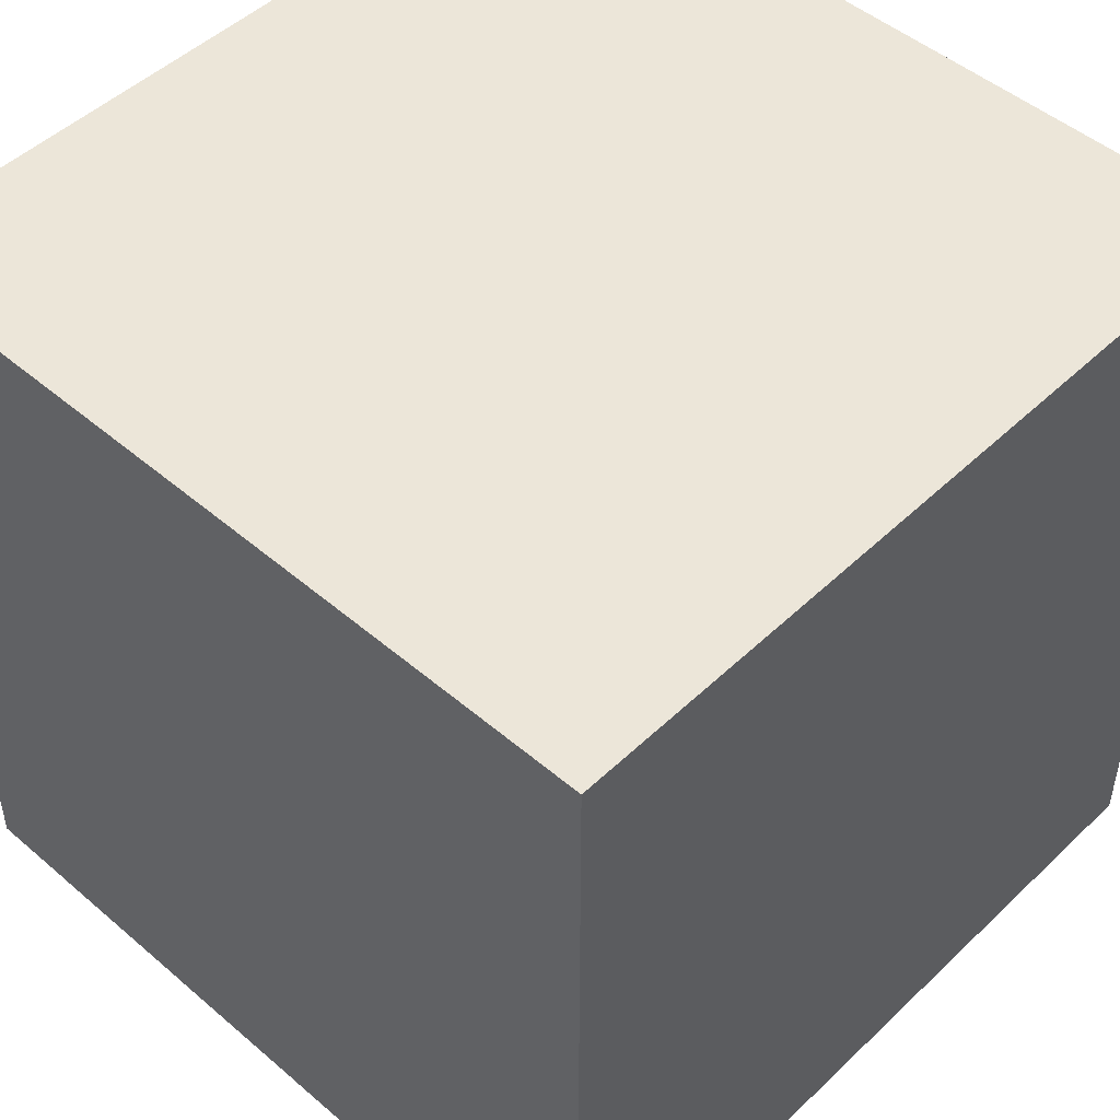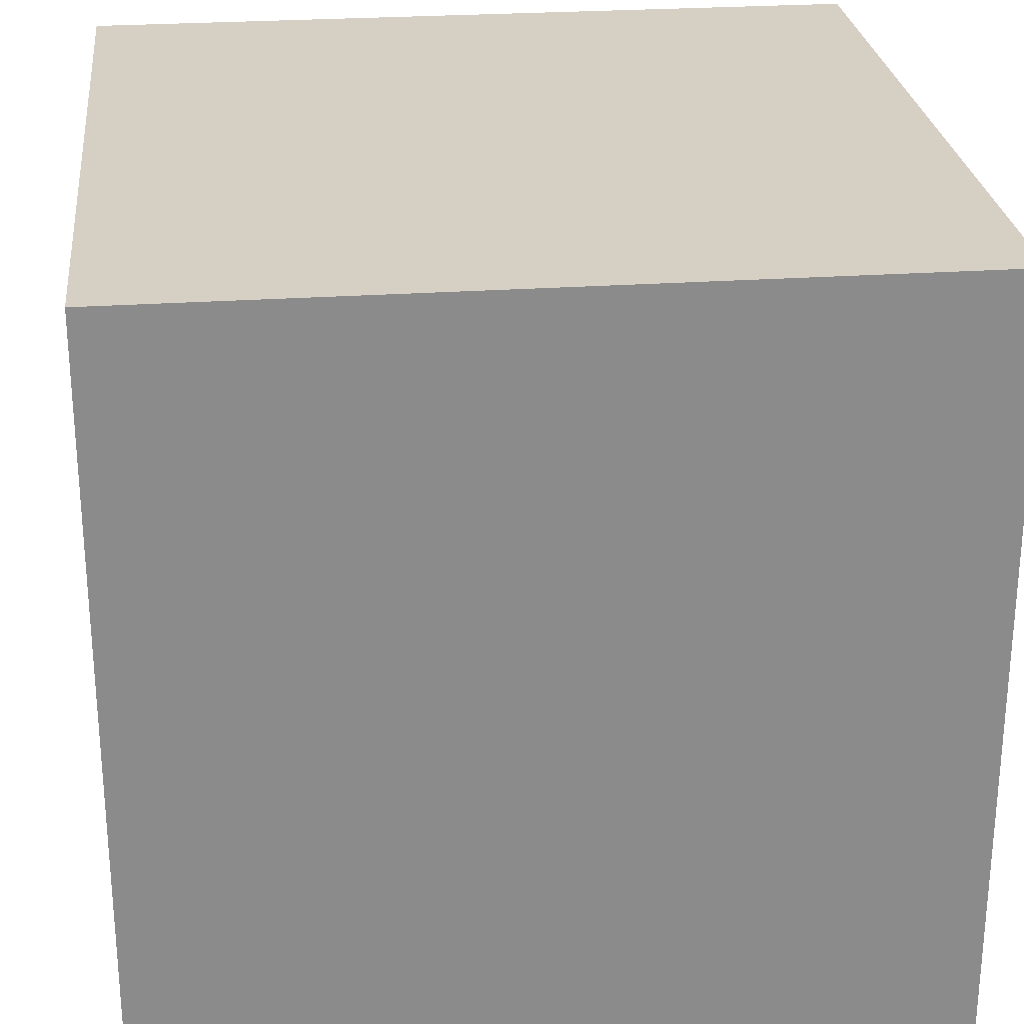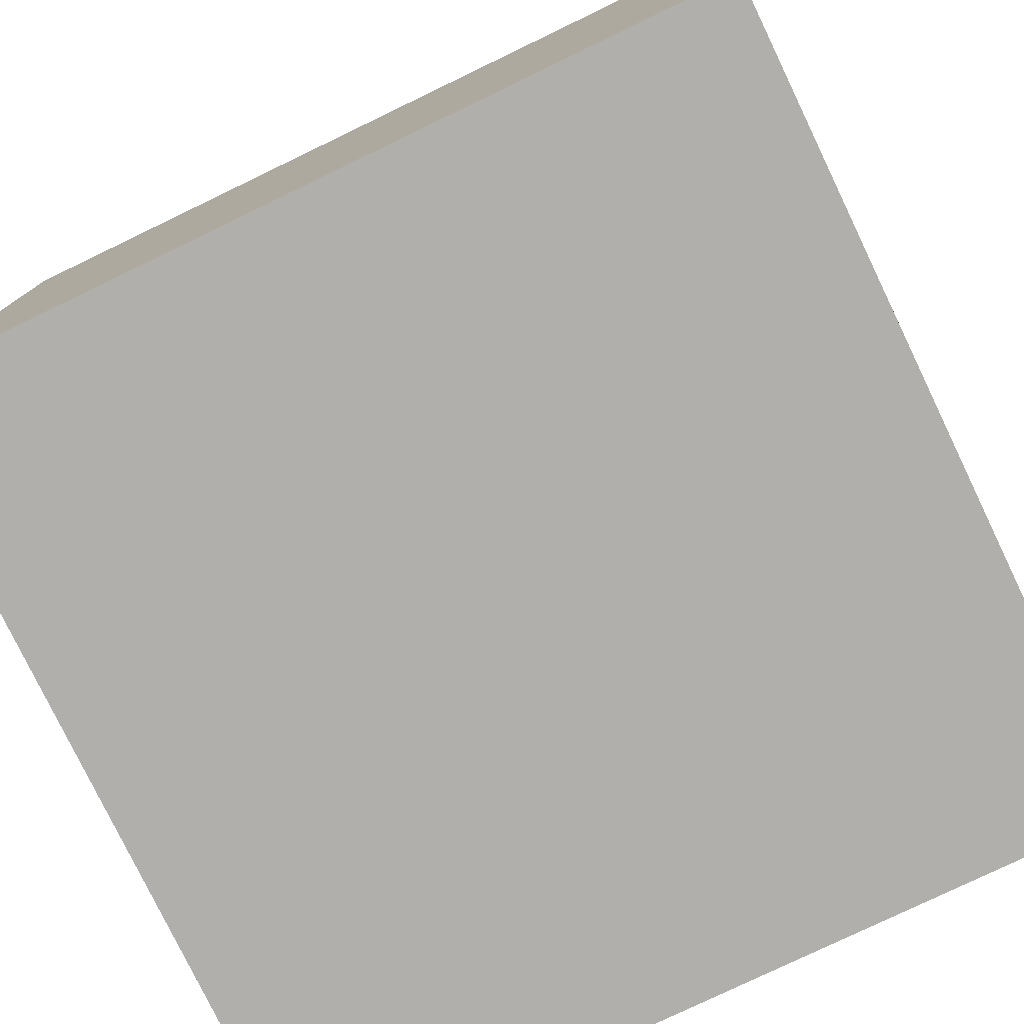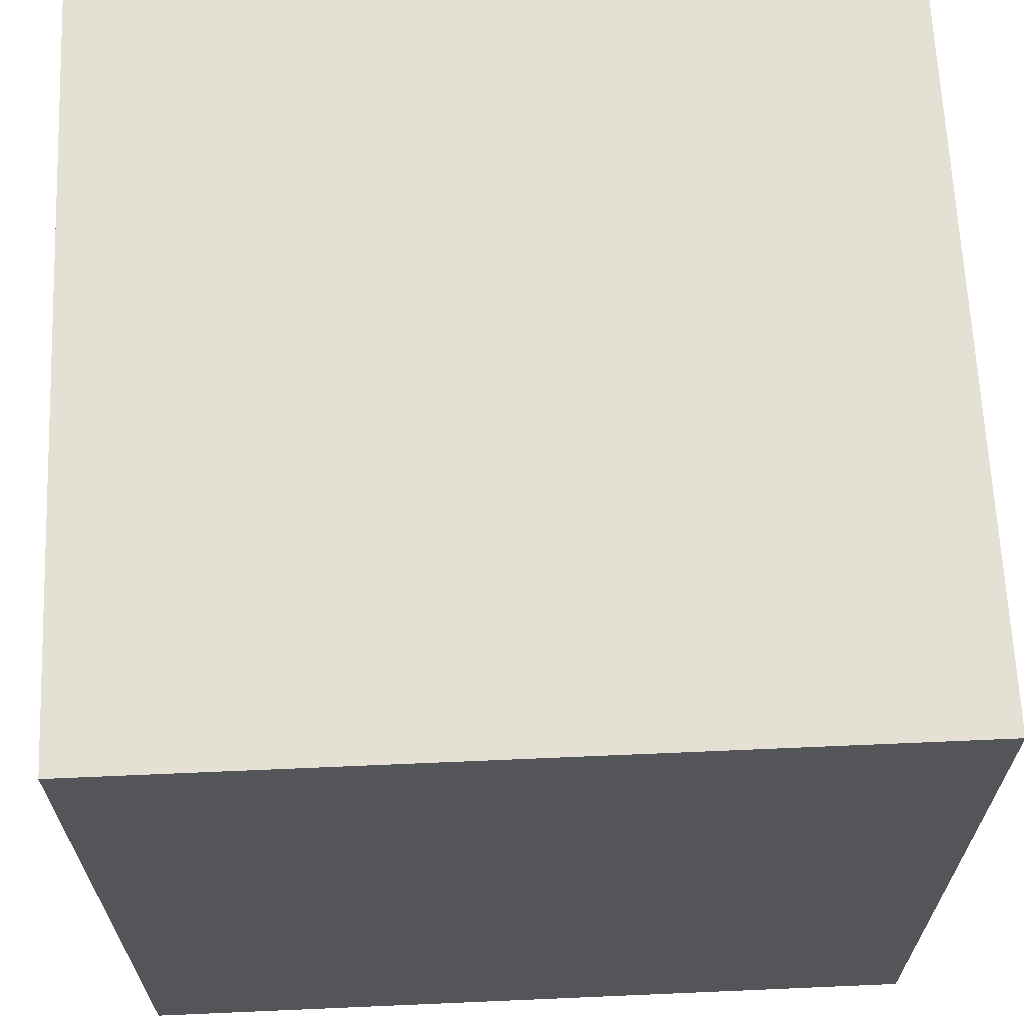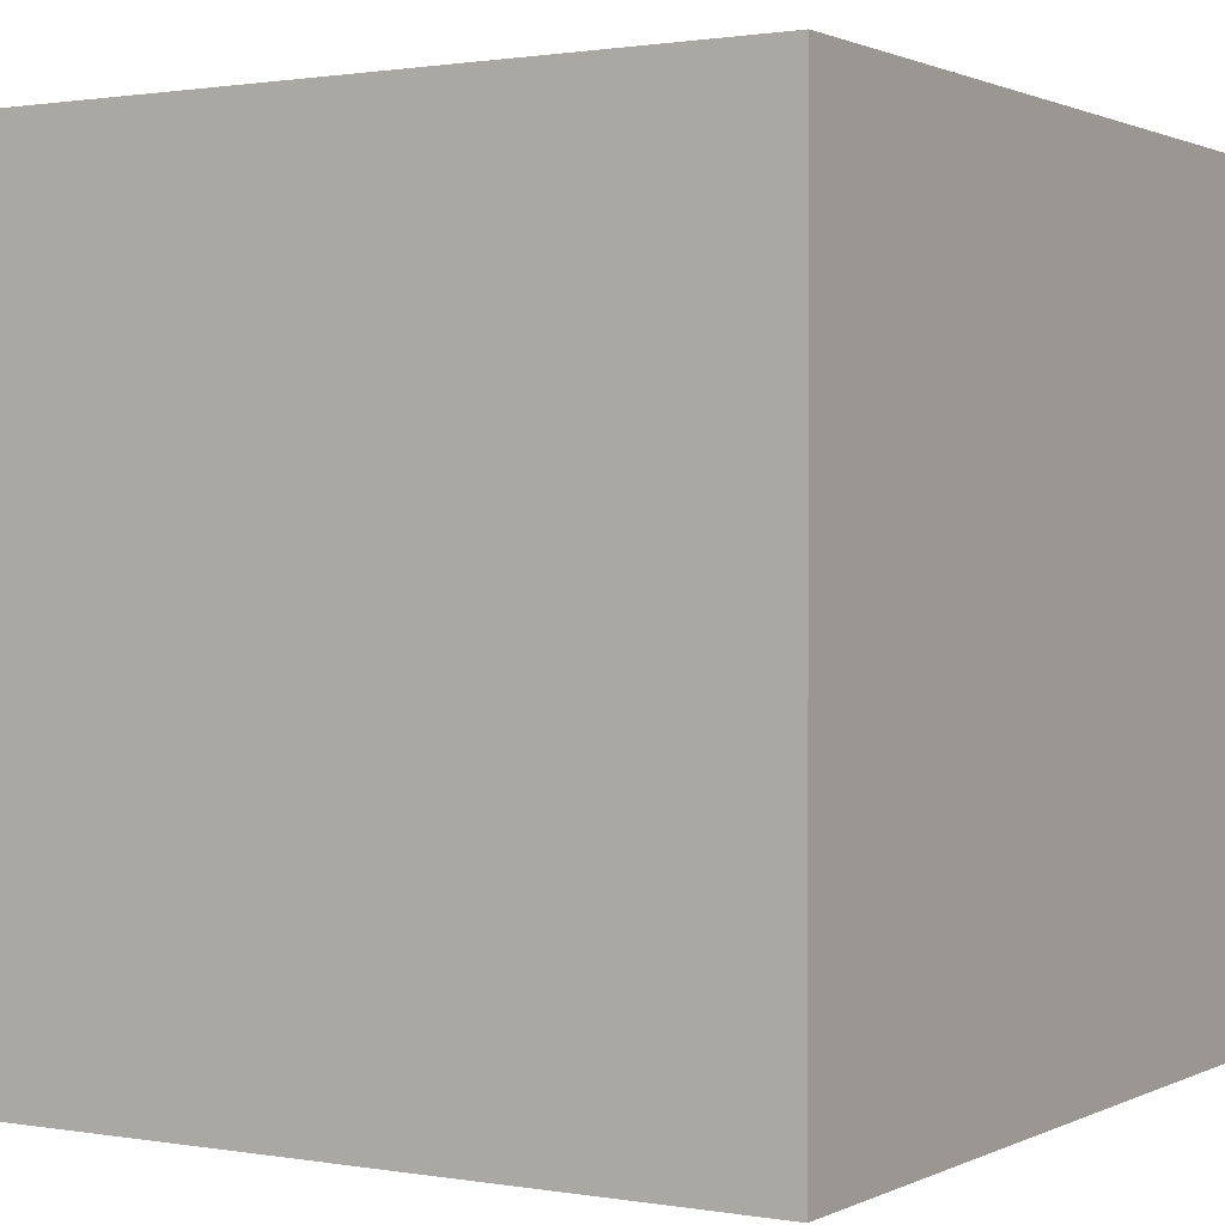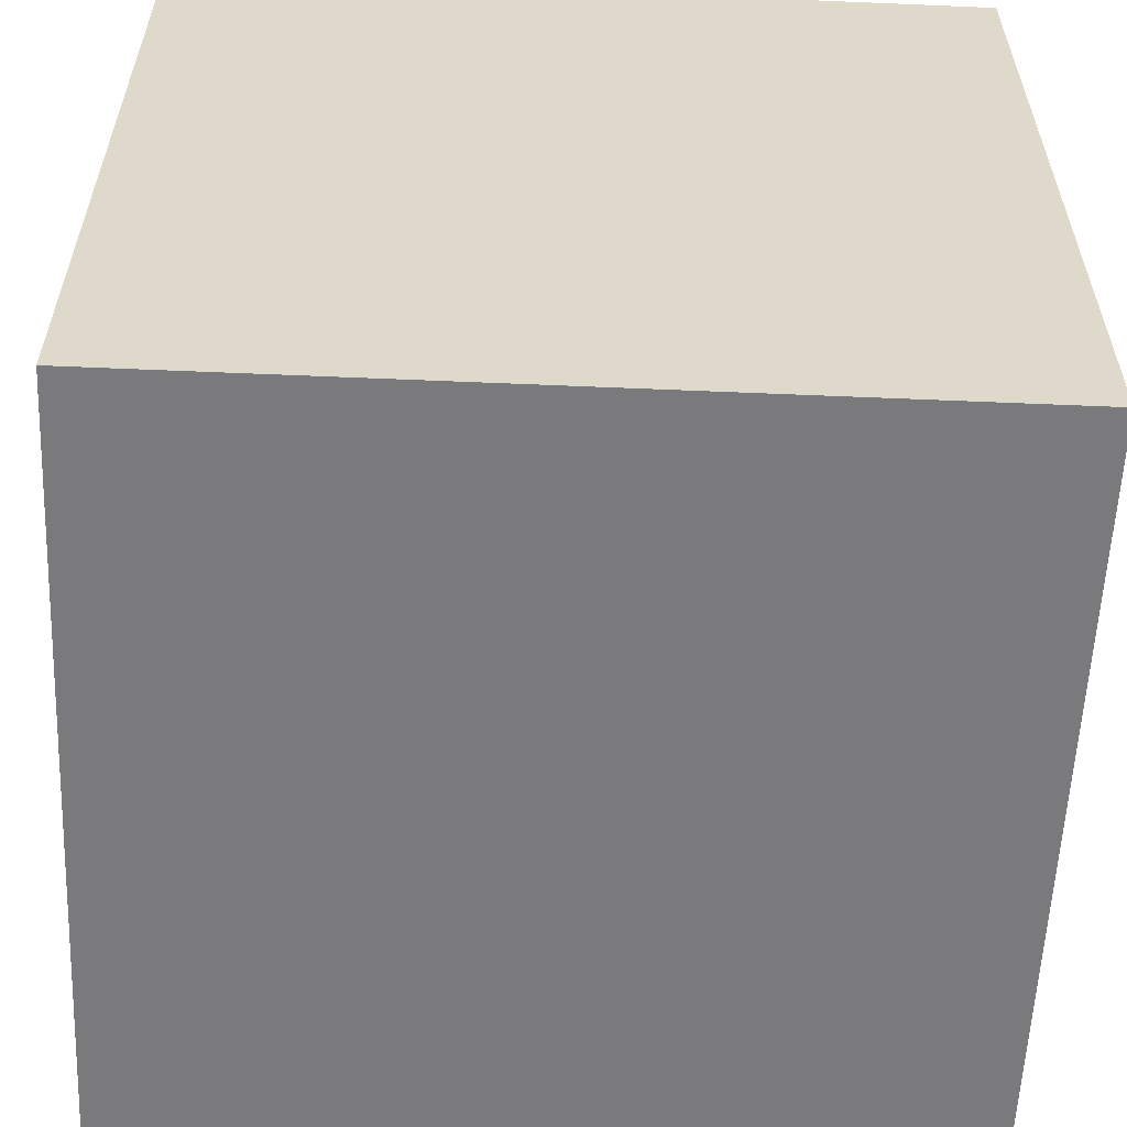
<metadata>
{"format":"obj","ext":"obj","renderer":"f3d","projection":"perspective","resolution":1024,"background":"white","views":[{"elev":48.8,"azim":-136.5,"up":"+Z"},{"elev":26.4,"azim":-6.2,"up":"+Y"},{"elev":-78.3,"azim":25.7,"up":"+Z"},{"elev":65.7,"azim":-92.5,"up":"+Y"},{"elev":1.1,"azim":-148.4,"up":"+Y"},{"elev":-58.2,"azim":-92.5,"up":"+Z"}]}
</metadata>
<code>
o Cube
v 0.4713 -0.4713 -0.4713
v 0.4713 -0.4713 0.4713
v -0.4713 -0.4713 0.4713
v -0.4713 -0.4713 -0.4713
v 0.4713 0.4713 -0.4713
v 0.4713 0.4713 0.4713
v -0.4713 0.4713 0.4713
v -0.4713 0.4713 -0.4713
f 2 4 1
f 8 6 5
f 5 2 1
f 6 3 2
f 3 8 4
f 1 8 5
f 2 3 4
f 8 7 6
f 5 6 2
f 6 7 3
f 3 7 8
f 1 4 8

</code>
